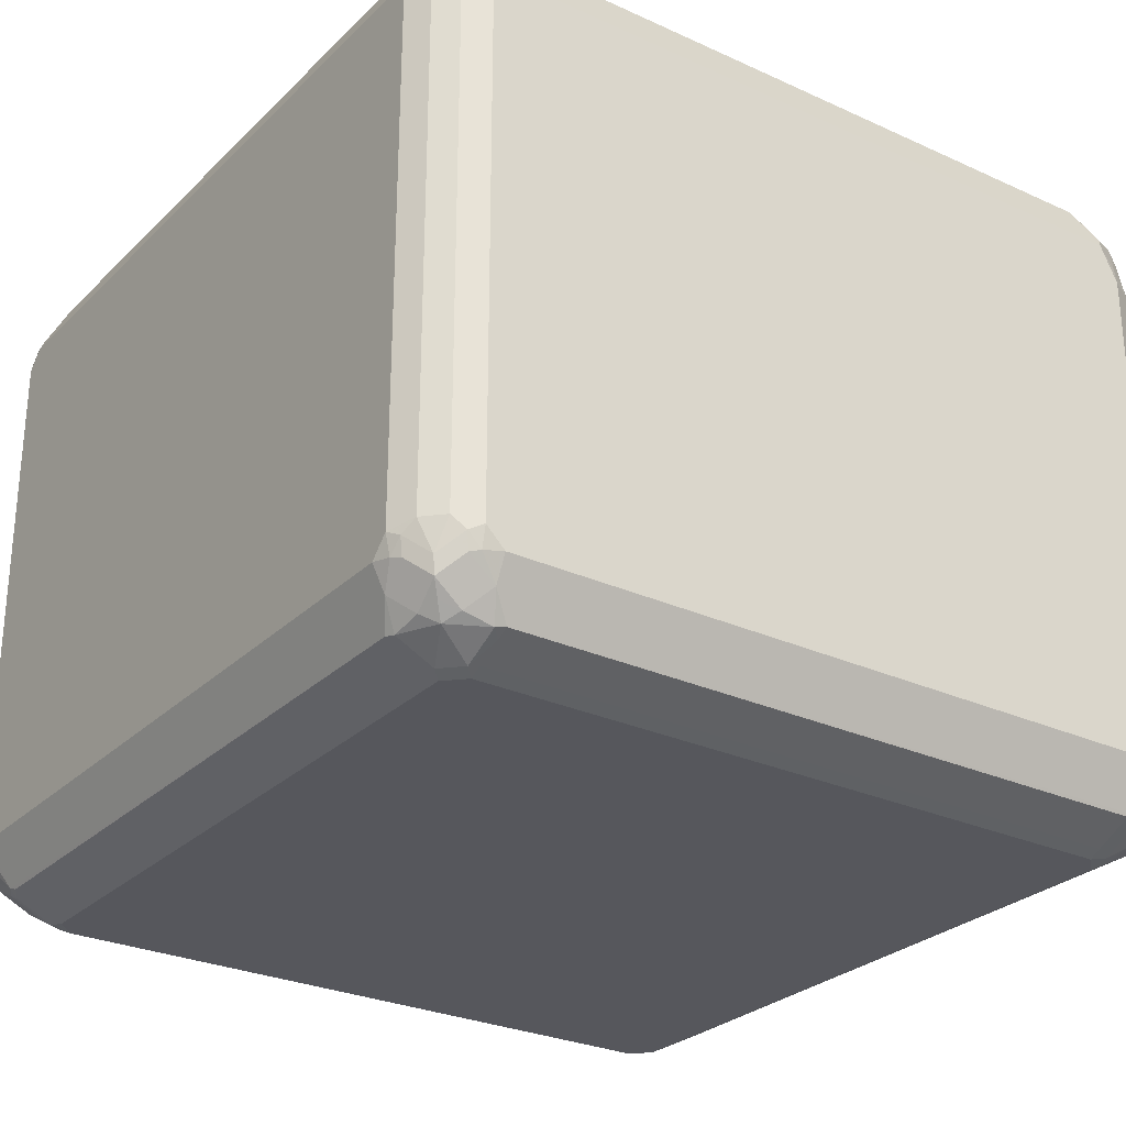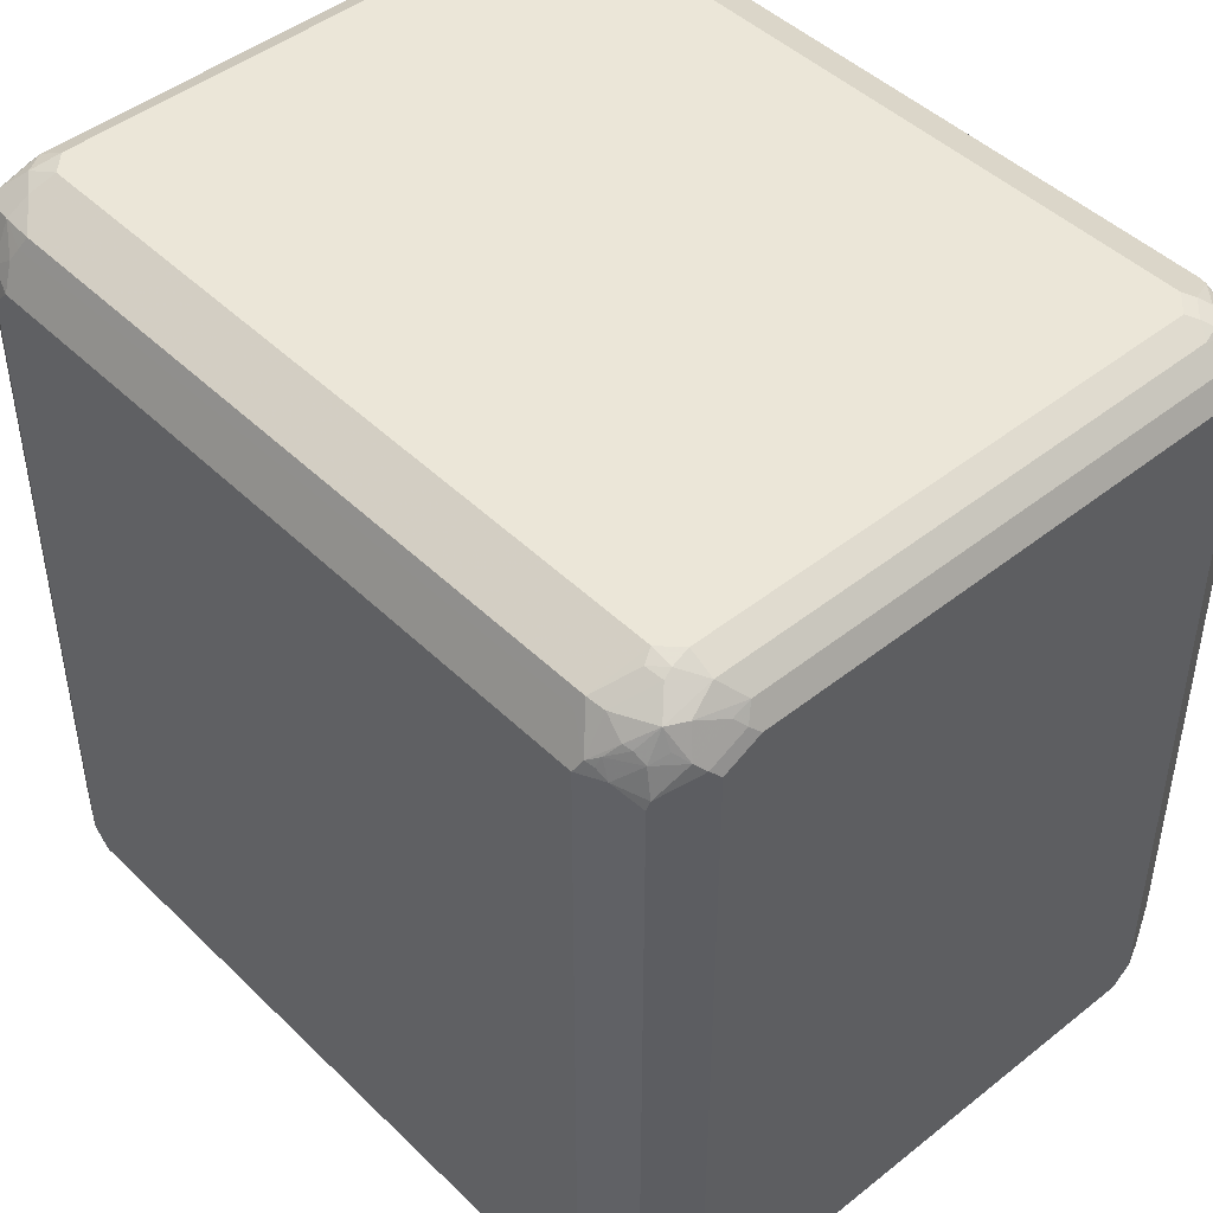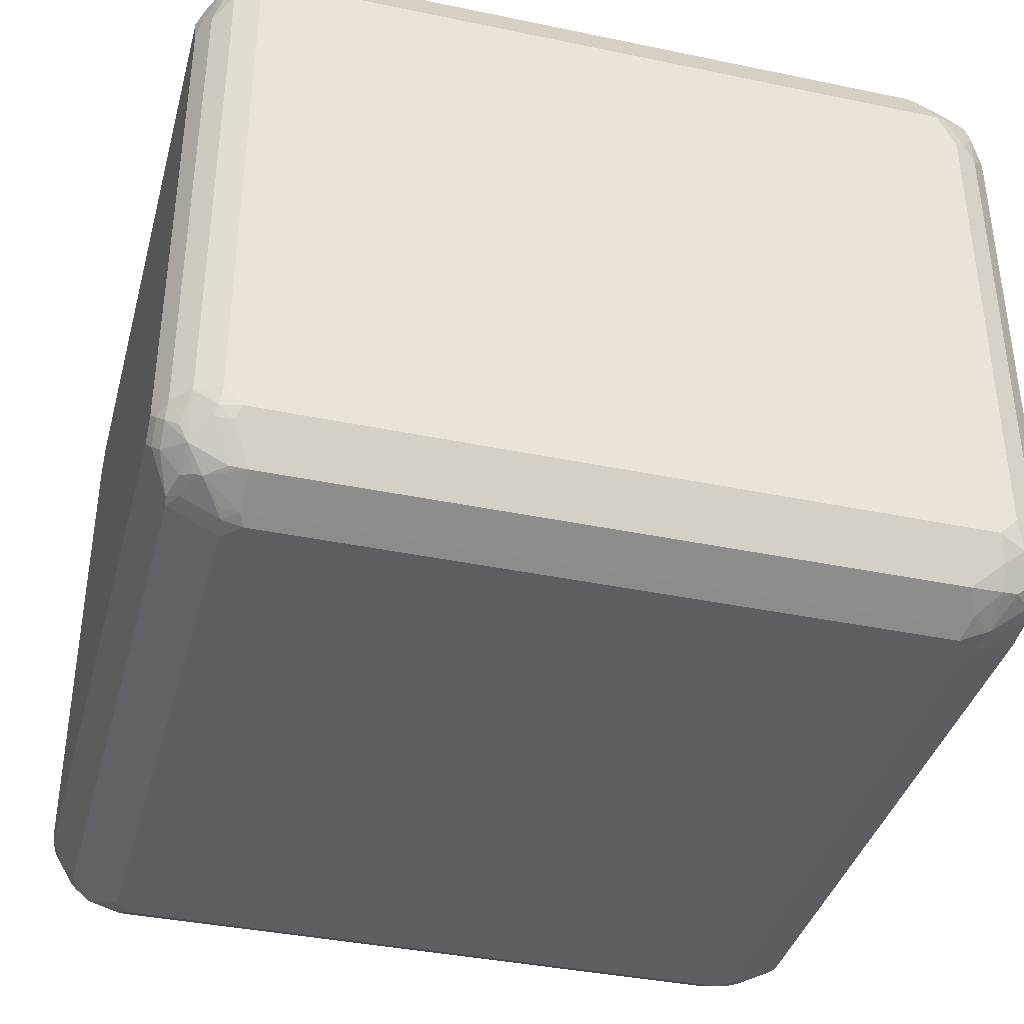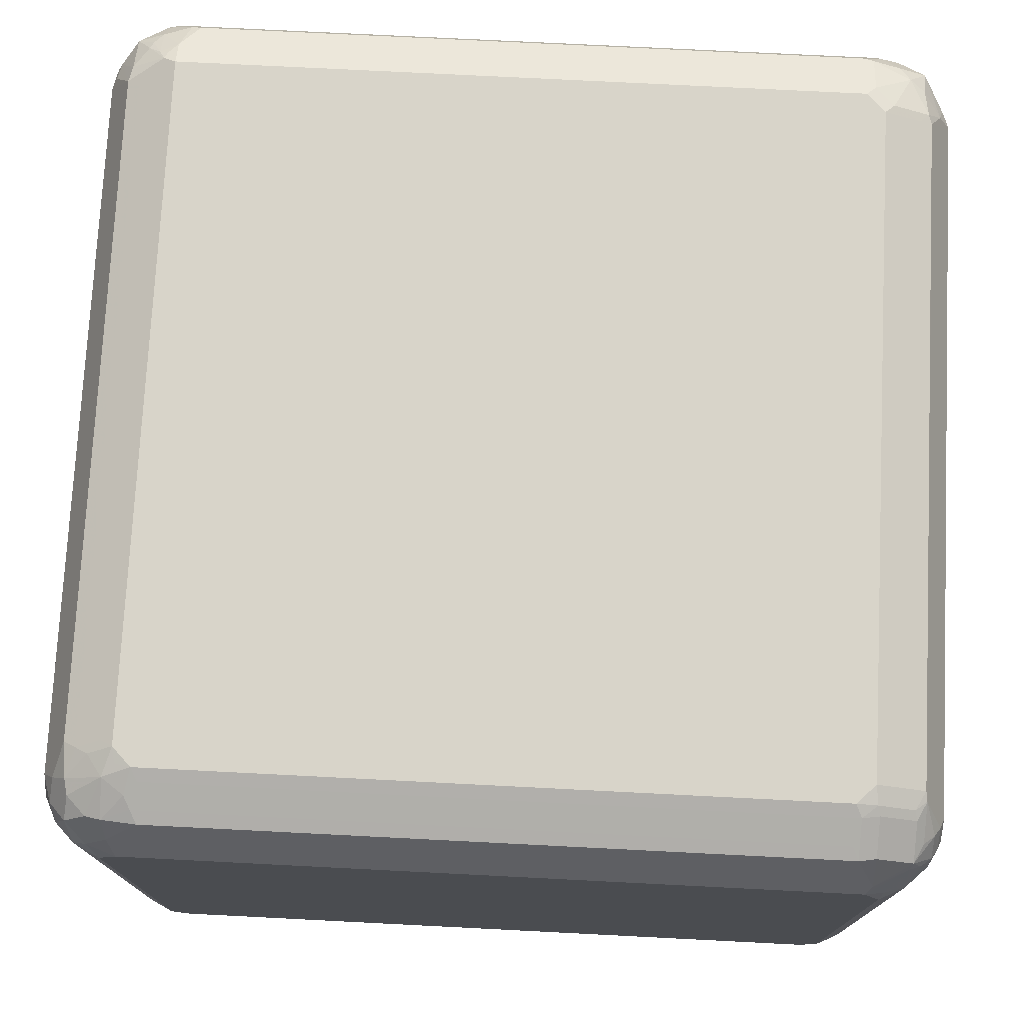
<metadata>
{"format":"obj","ext":"obj","renderer":"f3d","projection":"perspective","resolution":1024,"background":"white","views":[{"elev":-27.6,"azim":55.0,"up":"+Y"},{"elev":46.1,"azim":-132.2,"up":"+Z"},{"elev":-38.2,"azim":165.2,"up":"+Y"},{"elev":75.3,"azim":92.9,"up":"+Y"}]}
</metadata>
<code>
v -0.4375 -0.3062 -0.5032
v -0.4375 0.2843 -0.5032
v -0.4156 -0.3281 -0.5032
v -0.4484 -0.3391 -0.4921
v -0.4666 -0.3135 -0.4885
v -0.4156 0.3281 -0.5032
v -0.4666 0.2771 -0.4885
v -0.452 0.2916 -0.4958
v -0.3864 -0.3864 -0.4739
v -0.4229 -0.3573 -0.4885
v 0.4156 -0.3281 -0.5032
v -0.4703 -0.3609 -0.4703
v -0.4885 -0.3135 -0.4666
v -0.4302 0.3354 -0.4958
v -0.4265 0.3445 -0.4921
v -0.4156 0.3573 -0.4885
v -0.3937 0.3864 -0.4739
v 0.4047 0.3828 -0.4758
v 0.4156 0.3281 -0.5032
v -0.4885 0.299 -0.4666
v -0.4739 0.3354 -0.4739
v -0.3937 -0.3938 -0.4593
v -0.4265 -0.3828 -0.4703
v 0.401 -0.3864 -0.4739
v 0.4375 -0.3062 -0.5032
v 0.4402 -0.3281 -0.4976
v 0.4229 -0.3427 -0.4958
v -0.4447 -0.3791 -0.4666
v -0.4666 -0.3791 -0.4447
v -0.4921 -0.3391 -0.4484
v -0.5032 -0.3062 -0.4375
v -0.4375 0.3472 -0.4867
v -0.4703 0.3554 -0.4703
v -0.4593 0.3528 -0.4758
v -0.4375 0.3791 -0.4666
v -0.4047 0.3882 -0.4703
v -0.3937 0.3938 -0.4593
v 0.3937 0.3864 -0.4739
v 0.4156 0.3882 -0.4621
v 0.4265 0.3828 -0.4648
v 0.4484 0.3609 -0.4758
v 0.4375 0.35 -0.4895
v 0.4265 0.3391 -0.4976
v 0.4375 0.3062 -0.5032
v -0.5032 0.3062 -0.4375
v -0.4958 0.3135 -0.452
v -0.3864 -0.4083 -0.4302
v -0.401 -0.401 -0.4447
v 0.3937 -0.3938 -0.4593
v -0.4265 -0.4047 -0.4265
v 0.443 -0.3391 -0.4921
v 0.4211 -0.3828 -0.4703
v 0.4447 -0.3864 -0.452
v 0.401 -0.4083 -0.4302
v 0.4666 -0.3062 -0.4885
v -0.4703 -0.3828 -0.4265
v -0.4885 -0.3573 -0.4229
v -0.5032 -0.3281 -0.4156
v -0.4921 0.3335 -0.4484
v -0.4885 0.3573 -0.4156
v -0.4666 0.3791 -0.4375
v -0.4593 0.3719 -0.4593
v -0.4484 0.3882 -0.4484
v -0.4047 0.4101 -0.4265
v -0.3937 0.4083 -0.4302
v 0.3937 0.3938 -0.4593
v 0.4156 0.4101 -0.4183
v 0.4265 0.4047 -0.4211
v 0.4703 0.3609 -0.4648
v 0.4593 0.3281 -0.4895
v 0.4484 0.3172 -0.4976
v 0.4666 0.3062 -0.4885
v -0.5032 0.3281 -0.4156
v -0.4976 0.3309 -0.4375
v -0.3937 -0.4156 -0.4156
v -0.4119 -0.412 -0.4119
v -0.4156 -0.4156 -0.3937
v -0.4447 -0.401 -0.401
v 0.4648 -0.3609 -0.4703
v 0.4183 -0.4101 -0.4156
v 0.4211 -0.4047 -0.4265
v 0.4593 -0.3719 -0.4593
v 0.4539 -0.3828 -0.4484
v 0.4621 -0.3882 -0.4156
v 0.3937 -0.4156 -0.4156
v 0.4885 -0.3062 -0.4666
v 0.4758 -0.3391 -0.4703
v -0.4593 -0.3938 -0.3937
v -0.4739 -0.3864 -0.3864
v -0.5032 -0.3281 0.4156
v -0.4739 0.3864 -0.3937
v -0.4703 0.3882 -0.4047
v -0.4265 0.4101 -0.4047
v -0.3937 0.4156 -0.4156
v 0.3937 0.4083 -0.4302
v 0.3937 0.4156 -0.4156
v 0.4156 0.4156 -0.3937
v 0.4302 0.4083 -0.401
v 0.4703 0.3828 -0.4211
v 0.4758 0.35 -0.4621
v 0.4703 0.3391 -0.4758
v 0.4958 0.3427 -0.4229
v 0.4885 0.2843 -0.4666
v -0.5032 0.3281 0.4156
v -0.4758 0.3828 0.4047
v -0.4156 -0.4156 0.3937
v -0.4302 -0.4083 -0.3864
v 0.4895 -0.3281 -0.4593
v 0.4895 -0.35 -0.4375
v 0.4758 -0.3609 -0.4484
v 0.4666 -0.3791 -0.4375
v 0.4302 -0.4083 -0.3937
v 0.4156 -0.4156 -0.3937
v 0.4593 -0.3938 -0.3937
v 0.4758 -0.3828 -0.4047
v 0.4739 -0.3864 -0.3937
v 0.5032 -0.3062 -0.4375
v 0.4976 -0.3172 -0.4484
v -0.4593 -0.3938 0.3937
v -0.4739 -0.3864 0.401
v -0.4958 -0.3427 0.4229
v -0.4976 -0.3281 0.4402
v -0.5032 -0.3062 0.4375
v -0.4739 0.3864 0.3937
v -0.4593 0.3938 -0.3937
v -0.4302 0.4083 -0.3937
v -0.4156 0.4156 -0.3937
v 0.4156 0.4156 0.3937
v 0.4302 0.4083 0.3864
v 0.4593 0.3938 -0.3937
v 0.4739 0.3864 -0.401
v 0.5032 0.3281 -0.4156
v 0.4976 0.3062 -0.4402
v 0.5032 0.2843 -0.4375
v -0.5032 0.2843 0.4375
v -0.4976 0.3391 0.4265
v -0.4895 0.35 0.4375
v -0.4666 0.3791 0.4375
v -0.4447 0.401 0.4156
v -0.4156 -0.4101 0.4183
v -0.4302 -0.4083 0.401
v -0.3937 -0.4156 0.4156
v 0.4976 -0.3391 -0.4265
v 0.4302 -0.4083 0.3937
v 0.4156 -0.4156 0.3937
v 0.4593 -0.3938 0.3937
v 0.4739 -0.3864 0.3937
v 0.5032 -0.3281 -0.4156
v 0.5032 -0.3281 0.4156
v -0.4703 -0.3828 0.4211
v -0.4921 -0.3391 0.443
v -0.4885 -0.3062 0.4666
v -0.4593 0.3938 0.3937
v -0.4302 0.4083 0.4156
v -0.4156 0.4156 0.4156
v 0.4265 0.4047 0.4265
v 0.4447 0.401 0.401
v 0.3937 0.4156 0.4156
v 0.4119 0.412 0.4119
v 0.4593 0.3938 0.3937
v 0.4739 0.3864 0.3864
v 0.5032 0.3281 0.4156
v -0.4976 0.2953 0.4484
v -0.4885 0.2843 0.4666
v -0.4895 0.3062 0.4593
v -0.4758 0.3391 0.4703
v -0.4648 0.3609 0.4703
v -0.4758 0.3609 0.4484
v -0.4593 0.3719 0.4593
v -0.4539 0.3828 0.4484
v -0.4347 0.3992 0.4375
v -0.432 0.4047 0.4265
v -0.3937 -0.4083 0.4302
v -0.3937 -0.3938 0.4593
v -0.4156 -0.3882 0.4621
v -0.4265 -0.4047 0.4211
v 0.3937 -0.4156 0.4156
v 0.4265 -0.4101 0.4047
v 0.4703 -0.3882 0.4047
v 0.4885 -0.3573 0.4156
v 0.5032 -0.3062 0.4375
v 0.4976 -0.3309 0.4375
v -0.4703 -0.3609 0.4648
v -0.4703 -0.3391 0.4758
v -0.4666 -0.3062 0.4885
v -0.4229 0.4083 0.4302
v 0.401 0.401 0.4447
v 0.4265 0.3828 0.4703
v 0.4447 0.3791 0.4666
v 0.4666 0.3791 0.4447
v 0.4703 0.3828 0.4265
v 0.3864 0.4083 0.4302
v 0.4885 0.3573 0.4229
v 0.5032 0.3062 0.4375
v 0.4921 0.3391 0.4484
v -0.4666 0.3062 0.4885
v -0.443 0.3391 0.4921
v -0.4211 0.3828 0.4703
v -0.4447 0.3864 0.452
v 0.3937 -0.4083 0.4302
v -0.3937 -0.3864 0.4739
v 0.3937 -0.3938 0.4593
v -0.4265 -0.3828 0.4648
v -0.4047 -0.3828 0.4758
v 0.4047 -0.4101 0.4265
v 0.4484 -0.3882 0.4484
v 0.4666 -0.3791 0.4375
v 0.4921 -0.3335 0.4484
v 0.4703 -0.3554 0.4703
v 0.4885 -0.299 0.4666
v 0.4958 -0.3135 0.452
v -0.4484 -0.3609 0.4758
v -0.4375 -0.35 0.4895
v -0.4593 -0.3281 0.4895
v -0.4484 -0.3172 0.4976
v -0.4375 -0.3062 0.5032
v -0.401 0.3864 0.4739
v -0.3937 0.3938 0.4593
v 0.3937 0.3938 0.4593
v 0.3864 0.3864 0.4739
v 0.4229 0.3573 0.4885
v 0.4703 0.3609 0.4703
v 0.4885 0.3135 0.4666
v -0.4375 0.3062 0.5032
v -0.4402 0.3281 0.4976
v -0.4229 0.3427 0.4958
v 0.3937 -0.3864 0.4739
v 0.4047 -0.3882 0.4703
v -0.4156 -0.3281 0.5032
v -0.4265 -0.3391 0.4976
v 0.4156 -0.3281 0.5032
v 0.4593 -0.3719 0.4593
v 0.4375 -0.3791 0.4666
v 0.4739 -0.3354 0.4739
v 0.4484 -0.3335 0.4921
v 0.4156 -0.3573 0.4885
v 0.4666 -0.299 0.4885
v -0.4156 0.3281 0.5032
v 0.4156 0.3281 0.5032
v 0.4484 0.3391 0.4921
v 0.4666 0.3135 0.4885
v 0.4375 -0.3309 0.4976
v 0.4375 -0.3062 0.5032
v 0.452 -0.3135 0.4958
v 0.4375 0.3062 0.5032
f 1 2 6
f 1 6 19
f 1 19 44
f 1 44 25
f 1 25 11
f 1 11 3
f 1 3 4
f 1 4 5
f 1 5 7
f 1 7 2
f 2 7 8
f 2 8 14
f 2 14 6
f 3 9 10
f 3 10 4
f 3 11 24
f 3 24 9
f 4 12 5
f 4 10 23
f 4 23 28
f 4 28 12
f 5 12 13
f 5 13 20
f 5 20 7
f 6 14 15
f 6 15 16
f 6 16 17
f 6 17 18
f 6 18 19
f 7 20 21
f 7 21 8
f 8 21 14
f 9 22 23
f 9 23 10
f 9 24 49
f 9 49 22
f 11 25 26
f 11 26 27
f 11 27 24
f 12 28 29
f 12 29 56
f 12 56 57
f 12 57 30
f 12 30 13
f 13 30 31
f 13 31 45
f 13 45 20
f 14 32 15
f 14 21 33
f 14 33 34
f 14 34 32
f 15 32 16
f 16 32 34
f 16 34 33
f 16 33 35
f 16 35 36
f 16 36 17
f 17 36 37
f 17 37 66
f 17 66 38
f 17 38 18
f 18 38 39
f 18 39 40
f 18 40 69
f 18 69 41
f 18 41 42
f 18 42 43
f 18 43 19
f 19 43 71
f 19 71 44
f 20 45 46
f 20 46 21
f 21 46 59
f 21 59 33
f 22 47 75
f 22 75 48
f 22 48 23
f 22 49 54
f 22 54 47
f 23 48 50
f 23 50 28
f 24 27 51
f 24 51 52
f 24 52 53
f 24 53 54
f 24 54 49
f 25 44 72
f 25 72 55
f 25 55 26
f 26 55 51
f 26 51 27
f 28 50 29
f 29 50 56
f 30 57 58
f 30 58 31
f 31 58 90
f 31 90 123
f 31 123 135
f 31 135 104
f 31 104 73
f 31 73 45
f 33 59 60
f 33 60 61
f 33 61 62
f 33 62 35
f 35 62 63
f 35 63 36
f 36 64 37
f 36 63 64
f 37 64 65
f 37 65 95
f 37 95 66
f 38 66 39
f 39 67 68
f 39 68 40
f 39 66 67
f 40 68 99
f 40 99 69
f 41 69 42
f 42 69 70
f 42 70 71
f 42 71 43
f 44 71 72
f 45 73 74
f 45 74 46
f 46 74 59
f 47 54 85
f 47 85 75
f 48 75 50
f 50 75 76
f 50 76 77
f 50 77 78
f 50 78 56
f 51 55 79
f 51 79 52
f 52 79 53
f 53 80 81
f 53 81 54
f 53 79 82
f 53 82 83
f 53 83 84
f 53 84 80
f 54 81 80
f 54 80 85
f 55 72 103
f 55 103 86
f 55 86 87
f 55 87 79
f 56 78 88
f 56 88 89
f 56 89 57
f 57 89 58
f 58 89 120
f 58 120 90
f 59 74 60
f 60 91 92
f 60 92 61
f 60 74 73
f 60 73 91
f 61 92 63
f 61 63 62
f 63 92 93
f 63 93 64
f 64 93 127
f 64 127 94
f 64 94 65
f 65 94 96
f 65 96 95
f 66 95 67
f 67 95 96
f 67 96 97
f 67 97 98
f 67 98 68
f 68 98 131
f 68 131 99
f 69 100 101
f 69 101 70
f 69 99 102
f 69 102 100
f 70 101 72
f 70 72 71
f 72 101 103
f 73 104 105
f 73 105 91
f 75 77 76
f 75 85 113
f 75 113 145
f 75 145 177
f 75 177 142
f 75 142 106
f 75 106 77
f 77 106 141
f 77 141 107
f 77 107 88
f 77 88 78
f 79 87 108
f 79 108 109
f 79 109 110
f 79 110 111
f 79 111 82
f 80 112 113
f 80 113 85
f 80 84 114
f 80 114 112
f 82 111 83
f 83 111 84
f 84 111 115
f 84 115 116
f 84 116 114
f 86 108 87
f 86 103 134
f 86 134 117
f 86 117 118
f 86 118 108
f 88 107 141
f 88 141 119
f 88 119 120
f 88 120 89
f 90 120 121
f 90 121 122
f 90 122 123
f 91 105 124
f 91 124 153
f 91 153 125
f 91 125 92
f 92 125 93
f 93 126 127
f 93 125 126
f 94 127 155
f 94 155 158
f 94 158 128
f 94 128 97
f 94 97 96
f 97 128 129
f 97 129 98
f 98 129 160
f 98 160 130
f 98 130 131
f 99 131 102
f 100 103 101
f 100 102 132
f 100 132 133
f 100 133 103
f 102 131 132
f 103 133 134
f 104 135 163
f 104 163 136
f 104 136 105
f 105 137 138
f 105 138 139
f 105 139 124
f 105 136 137
f 106 140 141
f 106 142 140
f 108 118 143
f 108 143 109
f 109 115 111
f 109 111 110
f 109 143 115
f 112 144 145
f 112 145 113
f 112 114 146
f 112 146 144
f 114 116 147
f 114 147 146
f 115 147 116
f 115 143 148
f 115 148 149
f 115 149 147
f 117 134 132
f 117 132 162
f 117 162 194
f 117 194 181
f 117 181 149
f 117 149 148
f 117 148 143
f 117 143 118
f 119 141 120
f 120 141 176
f 120 176 150
f 120 150 151
f 120 151 121
f 121 151 122
f 122 151 152
f 122 152 123
f 123 152 164
f 123 164 135
f 124 139 154
f 124 154 153
f 125 153 154
f 125 154 126
f 126 154 155
f 126 155 127
f 128 156 157
f 128 157 160
f 128 160 129
f 128 158 159
f 128 159 156
f 130 160 161
f 130 161 131
f 131 161 162
f 131 162 132
f 132 134 133
f 135 164 163
f 136 163 165
f 136 165 137
f 137 165 166
f 137 166 167
f 137 167 168
f 137 168 138
f 138 168 167
f 138 167 169
f 138 169 170
f 138 170 171
f 138 171 139
f 139 171 172
f 139 172 154
f 140 142 173
f 140 173 174
f 140 174 175
f 140 175 203
f 140 203 176
f 140 176 141
f 142 177 200
f 142 200 173
f 144 178 145
f 144 146 178
f 145 178 205
f 145 205 177
f 146 147 179
f 146 179 178
f 147 149 180
f 147 180 179
f 149 181 182
f 149 182 180
f 150 183 151
f 150 176 203
f 150 203 183
f 151 183 152
f 152 183 184
f 152 184 185
f 152 185 196
f 152 196 164
f 154 186 155
f 154 172 186
f 155 186 192
f 155 192 158
f 156 159 158
f 156 158 187
f 156 187 188
f 156 188 189
f 156 189 190
f 156 190 191
f 156 191 157
f 157 191 160
f 158 192 219
f 158 219 187
f 160 191 161
f 161 193 162
f 161 191 193
f 162 193 195
f 162 195 194
f 163 164 165
f 164 196 166
f 164 166 165
f 166 196 167
f 167 196 197
f 167 197 198
f 167 198 199
f 167 199 169
f 169 199 170
f 170 199 171
f 171 199 186
f 171 186 172
f 173 200 202
f 173 202 174
f 174 201 175
f 174 202 227
f 174 227 201
f 175 201 204
f 175 204 203
f 177 205 200
f 178 179 206
f 178 206 205
f 179 180 207
f 179 207 206
f 180 208 209
f 180 209 207
f 180 182 208
f 181 194 223
f 181 223 210
f 181 210 211
f 181 211 182
f 182 211 208
f 183 212 213
f 183 213 214
f 183 214 184
f 183 203 204
f 183 204 212
f 184 214 185
f 185 214 215
f 185 215 216
f 185 216 224
f 185 224 196
f 186 199 198
f 186 198 217
f 186 217 218
f 186 218 219
f 186 219 192
f 187 219 188
f 188 219 220
f 188 220 221
f 188 221 240
f 188 240 222
f 188 222 189
f 189 222 190
f 190 222 195
f 190 195 193
f 190 193 191
f 194 195 223
f 195 222 223
f 196 224 225
f 196 225 197
f 197 225 226
f 197 226 217
f 197 217 198
f 200 205 202
f 201 227 204
f 202 205 228
f 202 228 227
f 204 229 230
f 204 230 213
f 204 213 212
f 204 227 231
f 204 231 229
f 205 206 228
f 206 207 232
f 206 232 233
f 206 233 228
f 207 209 232
f 208 211 234
f 208 234 209
f 209 234 244
f 209 244 235
f 209 235 236
f 209 236 233
f 209 233 232
f 210 223 241
f 210 241 237
f 210 237 234
f 210 234 211
f 213 230 215
f 213 215 214
f 215 230 229
f 215 229 216
f 216 229 231
f 216 231 243
f 216 243 245
f 216 245 239
f 216 239 238
f 216 238 224
f 217 226 238
f 217 238 239
f 217 239 220
f 217 220 219
f 217 219 218
f 220 239 221
f 221 239 240
f 222 240 241
f 222 241 223
f 224 238 225
f 225 238 226
f 227 228 236
f 227 236 231
f 228 233 236
f 231 236 242
f 231 242 243
f 234 237 244
f 235 244 242
f 235 242 236
f 237 241 245
f 237 245 243
f 237 243 244
f 239 245 240
f 240 245 241
f 242 244 243

</code>
